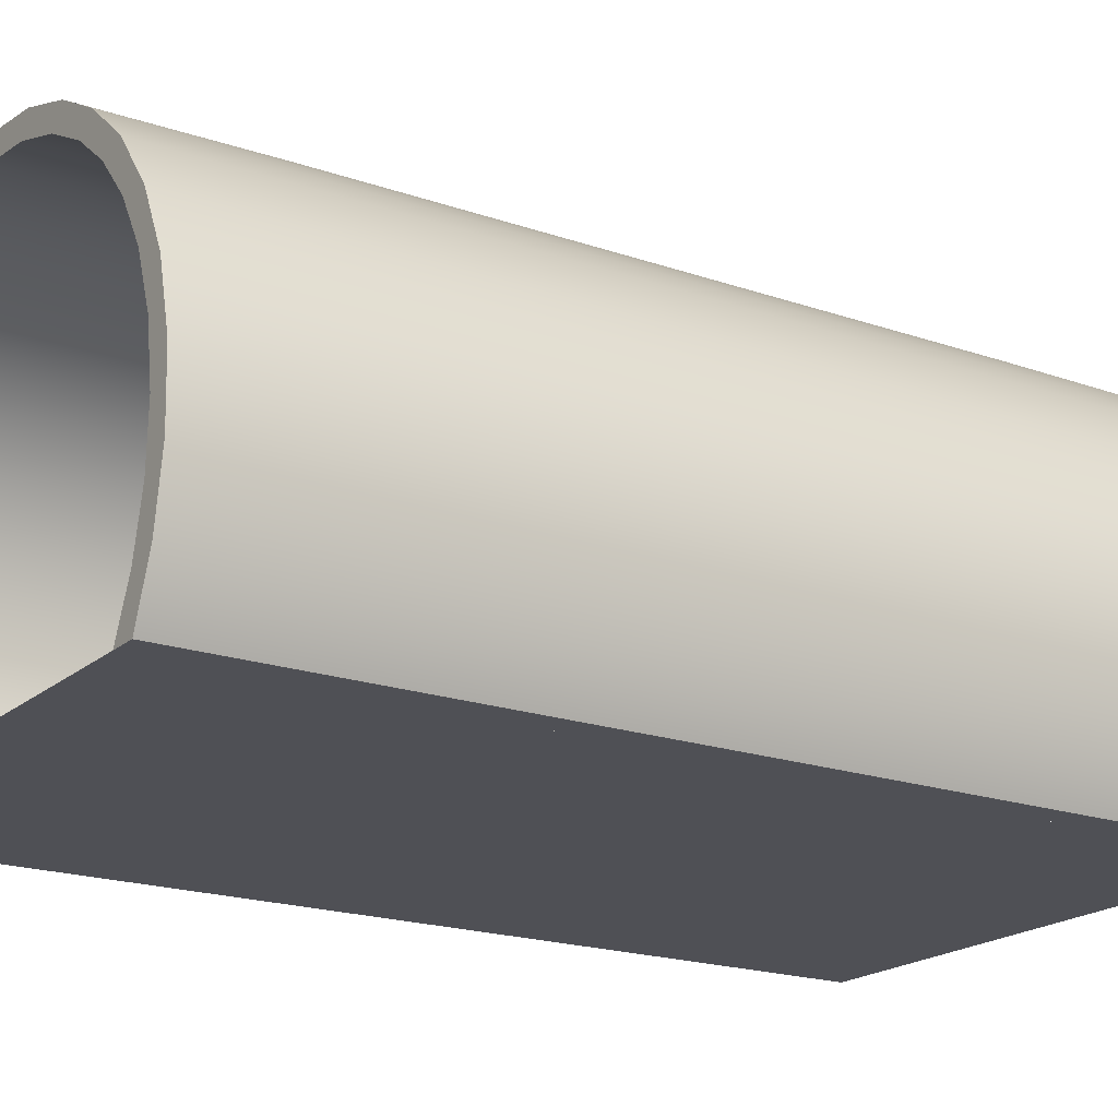
<metadata>
{"format":"obj","ext":"obj","renderer":"f3d","projection":"perspective","resolution":1024,"background":"white","views":[{"elev":-19.4,"azim":56.9,"up":"+Y"}]}
</metadata>
<code>
v 0 0 0
v -0.9861 2.62 0
v -0.9861 2.62 -14.26
v -0.9861 2.62 -28.53
v -0.9861 2.62 -42.79
v -1.427 5.446 0
v -1.427 5.446 -14.26
v -1.427 5.446 -28.53
v -1.427 5.446 -42.79
v -1.267 8.364 0
v -1.267 8.364 -14.26
v -1.267 8.364 -28.53
v -1.267 8.364 -42.79
v -0.5359 11.08 0
v -0.5359 11.08 -14.26
v -0.5359 11.08 -28.53
v -0.5359 11.08 -42.79
v 0.7012 13.55 0
v 0.7012 13.55 -14.26
v 0.7012 13.55 -28.53
v 0.7012 13.55 -42.79
v 2.303 15.61 0
v 2.303 15.61 -14.26
v 2.303 15.61 -28.53
v 2.303 15.61 -42.79
v 4.419 17.45 0
v 4.419 17.45 -14.26
v 4.419 17.45 -28.53
v 4.419 17.45 -42.79
v 6.94 18.86 0
v 6.94 18.86 -14.26
v 6.94 18.86 -28.53
v 6.94 18.86 -42.79
v 9.72 19.71 0
v 9.72 19.71 -14.26
v 9.72 19.71 -28.53
v 9.72 19.71 -42.79
v 12.62 19.97 0
v 12.62 19.97 -14.26
v 12.62 19.97 -28.53
v 12.62 19.97 -42.79
v 15.44 19.62 0
v 15.44 19.62 -14.26
v 15.44 19.62 -28.53
v 15.44 19.62 -42.79
v 18.02 18.76 0
v 18.02 18.76 -14.26
v 18.02 18.76 -28.53
v 18.02 18.76 -42.79
v 20.28 17.48 0
v 20.28 17.48 -14.26
v 20.28 17.48 -28.53
v 20.28 17.48 -42.79
v 22.37 15.69 0
v 22.37 15.69 -14.26
v 22.37 15.69 -28.53
v 22.37 15.69 -42.79
v 24.13 13.41 0
v 24.13 13.41 -14.26
v 24.13 13.41 -28.53
v 24.13 13.41 -42.79
v 25.35 10.88 0
v 25.35 10.88 -14.26
v 25.35 10.88 -28.53
v 25.35 10.88 -42.79
v 26.05 8.087 0
v 26.05 8.087 -14.26
v 26.05 8.087 -28.53
v 26.05 8.087 -42.79
v 26.16 5.228 0
v 26.16 5.228 -14.26
v 26.16 5.228 -28.53
v 26.16 5.228 -42.79
v 25.69 2.483 0
v 25.69 2.483 -14.26
v 25.69 2.483 -28.53
v 24.74 -5.958e-10 0
v 0 0 -42.79
v 0 0 -38.51
v 0 0 -34.23
v 0 0 -29.95
v 0 0 -25.67
v 0 0 -21.39
v 0 0 -17.12
v 0 0 -12.84
v 0 0 -8.558
v 0 0 -4.279
v 24.74 -5.958e-10 -4.279
v 24.74 -5.958e-10 -8.558
v 24.74 -5.958e-10 -12.84
v 24.74 -5.958e-10 -17.12
v 24.74 -5.958e-10 -21.39
v 24.74 -5.958e-10 -25.67
v 24.74 -5.958e-10 -29.95
v 24.74 -5.958e-10 -34.23
v 24.74 -5.958e-10 -38.51
v -0.9861 2.62 -7.131
v -0.5575 1.279 -14.26
v -0.5575 1.279 -7.131
v -1.427 5.446 -7.131
v -1.28 4.023 -14.26
v -1.28 4.023 -7.131
v -0.5359 11.08 -7.131
v -0.9666 9.758 -14.26
v -1.267 8.364 -7.131
v -0.9666 9.758 -7.131
v 0.7012 13.55 -7.131
v 0.03158 12.37 -14.26
v 0.03158 12.37 -7.131
v 2.303 15.61 -7.131
v 1.44 14.6 -14.26
v 1.44 14.6 -7.131
v 4.419 17.45 -7.131
v 3.3 16.57 -14.26
v 3.3 16.57 -7.131
v 6.94 18.86 -7.131
v 5.632 18.21 -14.26
v 5.632 18.21 -7.131
v 12.62 19.97 -7.131
v 11.17 19.92 -14.26
v 9.72 19.71 -7.131
v 11.17 19.92 -7.131
v 15.44 19.62 -7.131
v 14.05 19.87 -14.26
v 14.05 19.87 -7.131
v 18.02 18.76 -7.131
v 16.77 19.25 -14.26
v 16.77 19.25 -7.131
v 20.28 17.48 -7.131
v 19.2 18.16 -14.26
v 19.2 18.16 -7.131
v 22.37 15.69 -7.131
v 21.35 16.65 -14.26
v 21.35 16.65 -7.131
v 25.35 10.88 -7.131
v 24.8 12.19 -14.26
v 24.13 13.41 -7.131
v 24.8 12.19 -7.131
v 26.16 5.228 -7.131
v 26.18 6.655 -14.26
v 26.05 8.087 -7.131
v 26.18 6.655 -7.131
v 25.69 2.483 -7.131
v 25.99 3.831 -14.26
v 25.99 3.831 -7.131
v 25.27 1.201 -14.26
v 25.27 1.201 -7.131
v 24.74 -5.958e-10 -42.79
v 26.16 5.228 -35.66
v 26.05 8.087 -35.66
v 26.18 6.655 -28.53
v 26.18 6.655 -35.66
v 25.35 10.88 -35.66
v 24.13 13.41 -35.66
v 24.8 12.19 -28.53
v 24.8 12.19 -35.66
v 22.37 15.69 -35.66
v 20.28 17.48 -35.66
v 21.35 16.65 -28.53
v 21.35 16.65 -35.66
v 18.02 18.76 -35.66
v 19.2 18.16 -28.53
v 19.2 18.16 -35.66
v 15.44 19.62 -35.66
v 16.77 19.25 -28.53
v 16.77 19.25 -35.66
v 12.62 19.97 -35.66
v 14.05 19.87 -28.53
v 14.05 19.87 -35.66
v 9.72 19.71 -35.66
v 11.17 19.92 -28.53
v 11.17 19.92 -35.66
v 6.94 18.86 -35.66
v 4.419 17.45 -35.66
v 5.632 18.21 -28.53
v 5.632 18.21 -35.66
v 2.303 15.61 -35.66
v 3.3 16.57 -28.53
v 3.3 16.57 -35.66
v 0.7012 13.55 -35.66
v 1.44 14.6 -28.53
v 1.44 14.6 -35.66
v -0.5359 11.08 -35.66
v 0.03158 12.37 -28.53
v 0.03158 12.37 -35.66
v -1.267 8.364 -35.66
v -0.9666 9.758 -28.53
v -0.9666 9.758 -35.66
v -1.427 5.446 -35.66
v -0.9861 2.62 -35.66
v -1.28 4.023 -28.53
v -1.28 4.023 -35.66
v -0.5575 1.279 -28.53
v -0.5575 1.279 -35.66
v 1.177 0 0
v 24.74 -5.958e-10 0
v 0 0 0
v -0.9861 2.62 0
v -1.427 5.446 0
v -1.267 8.364 0
v -0.5359 11.08 0
v 0.7012 13.55 0
v 2.303 15.61 0
v 4.419 17.45 0
v 6.94 18.86 0
v 9.72 19.71 0
v 12.62 19.97 0
v 15.44 19.62 0
v 18.02 18.76 0
v 20.28 17.48 0
v 22.37 15.69 0
v 24.13 13.41 0
v 25.35 10.88 0
v 26.05 8.087 0
v 26.16 5.228 0
v 25.69 2.483 0
v 23.56 -5.675e-10 0
v 24.47 2.067 0
v 25.02 4.373 0
v 25.13 6.817 0
v 24.76 9.27 0
v 23.93 11.6 0
v 22.7 13.67 0
v 21.17 15.41 0
v 19.46 16.78 0
v 17.4 17.89 0
v 15.05 18.64 0
v 12.49 18.92 0
v 9.866 18.68 0
v 7.352 17.9 0
v 5.097 16.65 0
v 3.21 15.05 0
v 1.743 13.24 0
v 0.3042 10.34 0
v -0.3781 6.938 0
v -0.09179 3.353 0
v 1.177 0 -42.79
v 24.74 -5.958e-10 -42.79
v 0 0 -42.79
v -0.9861 2.62 -42.79
v -1.427 5.446 -42.79
v -1.267 8.364 -42.79
v -0.5359 11.08 -42.79
v 0.7012 13.55 -42.79
v 2.303 15.61 -42.79
v 4.419 17.45 -42.79
v 6.94 18.86 -42.79
v 9.72 19.71 -42.79
v 12.62 19.97 -42.79
v 15.44 19.62 -42.79
v 18.02 18.76 -42.79
v 20.28 17.48 -42.79
v 22.37 15.69 -42.79
v 24.13 13.41 -42.79
v 25.35 10.88 -42.79
v 26.05 8.087 -42.79
v 26.16 5.228 -42.79
v 23.56 -5.675e-10 -42.79
v 24.47 2.067 -42.79
v 25.02 4.373 -42.79
v 25.13 6.817 -42.79
v 24.76 9.27 -42.79
v 23.93 11.6 -42.79
v 22.7 13.67 -42.79
v 21.17 15.41 -42.79
v 19.46 16.78 -42.79
v 17.4 17.89 -42.79
v 15.05 18.64 -42.79
v 12.49 18.92 -42.79
v 9.866 18.68 -42.79
v 7.352 17.9 -42.79
v 5.097 16.65 -42.79
v 3.21 15.05 -42.79
v 1.743 13.24 -42.79
v 0.3042 10.34 -42.79
v -0.3781 6.938 -42.79
v -0.09179 3.353 -42.79
v 0.1363 2.482 -14.26
v 0.1363 2.482 -28.53
v -0.3662 5.192 -14.26
v -0.3662 5.192 -28.53
v -0.2674 8.003 -14.26
v -0.2674 8.003 -28.53
v 0.4075 10.63 -14.26
v 0.4075 10.63 -28.53
v 1.59 13 -14.26
v 1.59 13 -28.53
v 3.142 14.98 -14.26
v 3.142 14.98 -28.53
v 5.21 16.73 -14.26
v 5.21 16.73 -28.53
v 7.666 18.03 -14.26
v 7.666 18.03 -28.53
v 10.37 18.77 -14.26
v 10.37 18.77 -28.53
v 13.16 18.9 -14.26
v 13.16 18.9 -28.53
v 15.83 18.45 -14.26
v 15.83 18.45 -28.53
v 18.24 17.5 -14.26
v 18.24 17.5 -28.53
v 20.35 16.13 -14.26
v 20.35 16.13 -28.53
v 22.25 14.25 -14.26
v 22.25 14.25 -28.53
v 23.76 11.93 -14.26
v 23.76 11.93 -28.53
v 24.74 9.319 -14.26
v 24.74 9.319 -28.53
v 25.14 6.542 -14.26
v 25.14 6.542 -28.53
v 24.92 3.796 -14.26
v 24.92 3.796 -28.53
v 24.17 1.262 -14.26
v 24.17 1.262 -28.53
v 1.177 0 -42.79
v 1.177 0 -38.51
v 1.177 0 -34.23
v 1.177 0 -29.95
v 1.177 0 -25.67
v 1.177 0 -21.39
v 1.177 0 -17.12
v 1.177 0 -12.84
v 1.177 0 -8.558
v 1.177 0 -4.279
v 23.56 -5.675e-10 0
v 23.56 -5.675e-10 -4.279
v 23.56 -5.675e-10 -8.558
v 23.56 -5.675e-10 -12.84
v 23.56 -5.675e-10 -17.12
v 23.56 -5.675e-10 -21.39
v 23.56 -5.675e-10 -25.67
v 23.56 -5.675e-10 -29.95
v 23.56 -5.675e-10 -34.23
v 23.56 -5.675e-10 -38.51
v 23.56 -5.675e-10 -42.79
v 1.177 0 0
v -0.09179 3.353 0
v -0.3781 6.938 0
v 0.3042 10.34 0
v 1.743 13.24 0
v 3.21 15.05 0
v 5.097 16.65 0
v 7.352 17.9 0
v 9.866 18.68 0
v 12.49 18.92 0
v 15.05 18.64 0
v 17.4 17.89 0
v 19.46 16.78 0
v 21.17 15.41 0
v 22.7 13.67 0
v 23.93 11.6 0
v 24.76 9.27 0
v 25.13 6.817 0
v 25.02 4.373 0
v 24.47 2.067 0
v 0.4075 10.63 -7.131
v 0.004367 9.35 -14.26
v -0.2674 8.003 -7.131
v 0.004367 9.35 -7.131
v 3.142 14.98 -7.131
v 2.304 14.01 -14.26
v 1.59 13 -7.131
v 2.304 14.01 -7.131
v 5.21 16.73 -7.131
v 4.115 15.9 -14.26
v 4.115 15.9 -7.131
v 7.666 18.03 -7.131
v 6.393 17.44 -14.26
v 6.393 17.44 -7.131
v 10.37 18.77 -7.131
v 8.995 18.47 -14.26
v 8.995 18.47 -7.131
v 13.16 18.9 -7.131
v 11.77 18.91 -14.26
v 11.77 18.91 -7.131
v 15.83 18.45 -7.131
v 14.52 18.74 -14.26
v 14.52 18.74 -7.131
v 18.24 17.5 -7.131
v 17.08 18.03 -14.26
v 17.08 18.03 -7.131
v 20.35 16.13 -7.131
v 19.33 16.86 -14.26
v 19.33 16.86 -7.131
v 22.25 14.25 -7.131
v 21.33 15.25 -14.26
v 21.33 15.25 -7.131
v 23.76 11.93 -7.131
v 23.06 13.14 -14.26
v 23.06 13.14 -7.131
v 24.74 9.319 -7.131
v 24.32 10.66 -14.26
v 24.32 10.66 -7.131
v 25.14 6.542 -7.131
v 25.02 7.939 -14.26
v 25.02 7.939 -7.131
v 24.92 3.796 -7.131
v 25.1 5.153 -14.26
v 25.1 5.153 -7.131
v 24.17 1.262 -7.131
v 24.61 2.493 -14.26
v 24.61 2.493 -7.131
v 24.47 2.067 -42.79
v 25.02 4.373 -42.79
v 25.13 6.817 -42.79
v 24.76 9.27 -42.79
v 23.93 11.6 -42.79
v 22.7 13.67 -42.79
v 21.17 15.41 -42.79
v 19.46 16.78 -42.79
v 17.4 17.89 -42.79
v 15.05 18.64 -42.79
v 12.49 18.92 -42.79
v 9.866 18.68 -42.79
v 7.352 17.9 -42.79
v 5.097 16.65 -42.79
v 3.21 15.05 -42.79
v 1.743 13.24 -42.79
v 0.3042 10.34 -42.79
v -0.3781 6.938 -42.79
v -0.09179 3.353 -42.79
v 24.17 1.262 -35.66
v 24.92 3.796 -35.66
v 24.61 2.493 -28.53
v 24.61 2.493 -35.66
v 25.14 6.542 -35.66
v 25.1 5.153 -28.53
v 25.1 5.153 -35.66
v 24.74 9.319 -35.66
v 25.02 7.939 -28.53
v 25.02 7.939 -35.66
v 23.76 11.93 -35.66
v 24.32 10.66 -28.53
v 24.32 10.66 -35.66
v 22.25 14.25 -35.66
v 23.06 13.14 -28.53
v 23.06 13.14 -35.66
v 20.35 16.13 -35.66
v 21.33 15.25 -28.53
v 21.33 15.25 -35.66
v 18.24 17.5 -35.66
v 19.33 16.86 -28.53
v 19.33 16.86 -35.66
v 15.83 18.45 -35.66
v 17.08 18.03 -28.53
v 17.08 18.03 -35.66
v 13.16 18.9 -35.66
v 14.52 18.74 -28.53
v 14.52 18.74 -35.66
v 10.37 18.77 -35.66
v 11.77 18.91 -28.53
v 11.77 18.91 -35.66
v 7.666 18.03 -35.66
v 8.995 18.47 -28.53
v 8.995 18.47 -35.66
v 5.21 16.73 -35.66
v 6.393 17.44 -28.53
v 6.393 17.44 -35.66
v 3.142 14.98 -35.66
v 4.115 15.9 -28.53
v 4.115 15.9 -35.66
v 1.59 13 -35.66
v 2.304 14.01 -28.53
v 2.304 14.01 -35.66
v 0.4075 10.63 -35.66
v -0.2674 8.003 -35.66
v 0.004367 9.35 -28.53
v 0.004367 9.35 -35.66
v 24.74 -5.958e-10 -42.79
v 23.56 -5.675e-10 -42.79
v 24.74 -5.958e-10 -38.51
v 24.74 -5.958e-10 -34.23
v 24.74 -5.958e-10 -29.95
v 24.74 -5.958e-10 -25.67
v 24.74 -5.958e-10 -21.39
v 24.74 -5.958e-10 -17.12
v 24.74 -5.958e-10 -12.84
v 24.74 -5.958e-10 -8.558
v 24.74 -5.958e-10 -4.279
v 24.74 -5.958e-10 0
v 23.56 -5.675e-10 0
v 23.56 -5.675e-10 -4.279
v 23.56 -5.675e-10 -8.558
v 23.56 -5.675e-10 -12.84
v 23.56 -5.675e-10 -17.12
v 23.56 -5.675e-10 -21.39
v 23.56 -5.675e-10 -25.67
v 23.56 -5.675e-10 -29.95
v 23.56 -5.675e-10 -34.23
v 23.56 -5.675e-10 -38.51
v 1.177 0 0
v 0 0 0
v 0 0 -4.279
v 0 0 -8.558
v 0 0 -12.84
v 0 0 -17.12
v 0 0 -21.39
v 0 0 -25.67
v 0 0 -29.95
v 0 0 -34.23
v 0 0 -38.51
v 0 0 -42.79
v 1.177 0 -42.79
v 1.177 0 -38.51
v 1.177 0 -34.23
v 1.177 0 -29.95
v 1.177 0 -25.67
v 1.177 0 -21.39
v 1.177 0 -17.12
v 1.177 0 -12.84
v 1.177 0 -8.558
v 1.177 0 -4.279
f 3 98 99 97
f 190 194 193 4
f 7 101 102 100
f 101 3 97 102
f 191 4 3 101
f 101 7 8 191
f 192 190 4 191
f 189 192 191 8
f 12 8 7 11
f 15 104 106 103
f 104 11 105 106
f 187 12 11 104
f 104 15 16 187
f 188 186 12 187
f 183 188 187 16
f 19 108 109 107
f 108 15 103 109
f 184 16 15 108
f 108 19 20 184
f 185 183 16 184
f 180 185 184 20
f 23 111 112 110
f 111 19 107 112
f 181 20 19 111
f 111 23 24 181
f 182 180 20 181
f 177 182 181 24
f 27 114 115 113
f 114 23 110 115
f 178 24 23 114
f 114 27 28 178
f 179 177 24 178
f 174 179 178 28
f 31 117 118 116
f 117 27 113 118
f 175 28 27 117
f 117 31 32 175
f 176 174 28 175
f 173 176 175 32
f 36 32 31 35
f 39 120 122 119
f 120 35 121 122
f 171 36 35 120
f 120 39 40 171
f 172 170 36 171
f 167 172 171 40
f 43 124 125 123
f 124 39 119 125
f 168 40 39 124
f 124 43 44 168
f 169 167 40 168
f 164 169 168 44
f 47 127 128 126
f 127 43 123 128
f 165 44 43 127
f 127 47 48 165
f 166 164 44 165
f 161 166 165 48
f 51 130 131 129
f 130 47 126 131
f 162 48 47 130
f 130 51 52 162
f 163 161 48 162
f 158 163 162 52
f 55 133 134 132
f 133 51 129 134
f 159 52 51 133
f 133 55 56 159
f 160 158 52 159
f 157 160 159 56
f 60 56 55 59
f 63 136 138 135
f 136 59 137 138
f 155 60 59 136
f 136 63 64 155
f 156 154 60 155
f 153 156 155 64
f 68 64 63 67
f 71 140 142 139
f 140 67 141 142
f 151 68 67 140
f 140 71 72 151
f 152 150 68 151
f 149 152 151 72
f 75 144 145 143
f 144 71 139 145
f 144 75 76
f 72 71 144
f 76 72 144
f 146 75 143 147
f 99 1 2
f 86 87 99
f 1 99 87
f 99 2 97
f 100 6 10 105
f 102 97 2
f 6 100 102
f 6 102 2
f 85 86 99 98
f 98 83 84
f 85 98 84
f 10 106 105
f 3 4 193 98
f 105 11 7 100
f 106 10 14
f 109 14 18
f 14 109 103
f 109 18 107
f 106 14 103
f 22 112 18
f 26 30 118
f 115 22 26
f 34 121 116 30
f 107 18 112
f 22 110 112
f 26 113 115
f 26 118 113
f 115 110 22
f 121 35 31 116
f 122 121 34
f 116 118 30
f 34 38 119 122
f 193 82 83
f 80 81 193 194
f 81 82 193
f 98 193 83
f 12 186 189 8
f 79 80 194
f 5 190 192
f 79 194 78
f 78 194 5
f 5 192 9
f 190 5 194
f 186 13 9 189
f 188 13 186
f 17 13 188
f 192 189 9
f 17 183 185
f 21 180 182
f 21 185 180
f 25 177 179
f 29 179 174
f 36 170 173 32
f 25 182 177
f 17 185 21
f 174 176 29
f 25 21 182
f 29 25 179
f 29 176 33
f 170 37 33 173
f 172 37 170
f 41 37 172 167
f 176 173 33
f 188 183 17
f 125 38 42
f 38 125 119
f 125 42 123
f 42 46 126 128
f 50 54 134 129
f 131 46 50
f 58 137 132 54
f 123 42 128
f 50 129 131
f 131 126 46
f 54 132 134
f 137 59 55 132
f 137 58 138
f 135 62 66 141
f 62 135 138
f 58 62 138
f 70 142 66
f 70 74 143 145
f 74 77 147
f 77 88 147
f 141 66 142
f 141 67 63 135
f 70 139 142
f 145 139 70
f 74 147 143
f 89 90 146 147
f 89 147 88
f 41 167 169
f 45 164 166
f 45 169 164
f 49 161 163
f 53 163 158
f 60 154 157 56
f 49 166 161
f 41 169 45
f 158 160 53
f 49 45 166
f 53 49 163
f 53 160 57
f 154 61 57 157
f 156 61 154
f 65 61 156
f 160 157 57
f 68 150 153 64
f 76 149 72
f 92 146 91
f 90 91 146
f 92 93 76
f 93 94 76
f 92 76 146
f 95 76 94
f 150 69 65 153
f 152 69 150
f 73 69 152
f 156 153 65
f 96 148 76
f 73 76 148
f 76 73 149
f 152 149 73
f 96 76 95
f 146 76 75
f 219 215 220
f 221 214 213
f 215 214 220
f 220 214 221
f 219 216 215
f 218 217 196
f 218 216 219
f 196 216 218
f 222 221 213
f 223 222 212
f 213 212 222
f 211 224 223
f 210 224 211
f 212 211 223
f 226 225 210
f 224 210 225
f 209 226 210
f 208 227 209
f 226 209 227
f 207 227 208
f 198 195 236
f 201 234 233
f 198 197 195
f 236 235 199
f 234 201 200
f 199 235 200
f 235 234 200
f 198 236 199
f 202 201 233
f 205 229 206
f 206 228 207
f 227 207 228
f 229 228 206
f 205 230 229
f 203 202 232
f 231 203 232
f 205 204 230
f 231 230 204
f 203 231 204
f 232 202 233
f 261 257 260
f 259 260 257
f 262 255 256
f 257 261 256
f 261 262 256
f 259 238 258
f 255 262 263
f 238 259 257
f 254 255 263
f 253 254 264
f 263 264 254
f 252 253 265
f 264 265 253
f 266 252 265
f 252 267 251
f 250 251 268
f 267 268 251
f 249 250 268
f 266 267 252
f 240 277 237
f 243 274 275
f 240 237 239
f 277 241 276
f 275 242 243
f 241 242 276
f 276 242 275
f 240 241 277
f 244 274 243
f 247 248 270
f 248 249 269
f 268 269 249
f 270 248 269
f 247 270 271
f 245 273 244
f 272 273 245
f 247 271 246
f 272 246 271
f 245 246 272
f 273 274 244
f 281 280 278 279
f 283 282 280 281
f 284 357 360 358
f 358 360 359 282
f 468 358 282 283
f 358 468 285 284
f 469 468 283 467
f 466 285 468 469
f 287 286 284 285
f 288 361 364 362
f 362 364 363 286
f 464 362 286 287
f 362 464 289 288
f 465 464 287 463
f 460 289 464 465
f 290 365 367 366
f 366 367 361 288
f 461 366 288 289
f 366 461 291 290
f 462 461 289 460
f 457 291 461 462
f 292 368 370 369
f 369 370 365 290
f 458 369 290 291
f 369 458 293 292
f 459 458 291 457
f 454 293 458 459
f 294 371 373 372
f 372 373 368 292
f 455 372 292 293
f 372 455 295 294
f 456 455 293 454
f 451 295 455 456
f 296 374 376 375
f 375 376 371 294
f 452 375 294 295
f 375 452 297 296
f 453 452 295 451
f 448 297 452 453
f 298 377 379 378
f 378 379 374 296
f 449 378 296 297
f 378 449 299 298
f 450 449 297 448
f 445 299 449 450
f 300 380 382 381
f 381 382 377 298
f 446 381 298 299
f 381 446 301 300
f 447 446 299 445
f 442 301 446 447
f 302 383 385 384
f 384 385 380 300
f 443 384 300 301
f 384 443 303 302
f 444 443 301 442
f 439 303 443 444
f 304 386 388 387
f 387 388 383 302
f 440 387 302 303
f 387 440 305 304
f 441 440 303 439
f 436 305 440 441
f 306 389 391 390
f 390 391 386 304
f 437 390 304 305
f 390 437 307 306
f 438 437 305 436
f 433 307 437 438
f 308 392 394 393
f 393 394 389 306
f 434 393 306 307
f 393 434 309 308
f 435 434 307 433
f 430 309 434 435
f 310 395 397 396
f 396 397 392 308
f 431 396 308 309
f 396 431 311 310
f 432 431 309 430
f 427 311 431 432
f 312 398 400 399
f 399 400 395 310
f 428 399 310 311
f 399 428 313 312
f 429 428 311 427
f 424 313 428 429
f 314 401 403 402
f 402 403 398 312
f 425 402 312 313
f 402 425 315 314
f 426 425 313 424
f 423 315 425 426
f 325 338 337
f 338 278 280 339
f 278 338 325
f 359 360 339
f 340 339 360
f 340 360 357
f 363 341 340 357
f 339 280 359
f 278 324 323
f 278 322 321
f 323 322 278
f 324 278 325
f 280 282 359
f 363 357 284 286
f 341 364 361 342
f 367 342 361
f 363 364 341
f 343 342 367
f 344 368 373 345
f 343 365 370 344
f 345 371 376 346
f 343 367 365
f 344 370 368
f 345 373 371
f 346 376 374
f 379 347 346 374
f 279 321 320
f 279 319 318
f 320 319 279
f 321 279 278
f 281 279 422
f 283 281 467
f 466 463 287 285
f 317 279 318
f 317 316 422
f 279 317 422
f 421 469 467
f 421 467 281
f 421 420 469
f 466 469 420
f 419 463 466 420
f 281 422 421
f 419 465 463
f 418 462 460
f 418 460 465
f 417 459 457
f 416 456 454
f 416 454 459
f 417 457 462
f 418 465 419
f 416 459 417
f 418 417 462
f 415 453 451
f 415 414 453
f 448 453 414
f 413 450 448 414
f 456 416 415
f 415 451 456
f 347 377 382 348
f 380 348 382
f 348 380 385 349
f 350 388 386 351
f 349 385 383 350
f 351 391 389 352
f 350 383 388
f 351 386 391
f 352 389 394
f 394 392 353
f 353 352 394
f 353 392 397 354
f 354 397 395
f 400 354 395
f 355 398 403 356
f 401 326 356
f 400 355 354
f 326 401 327
f 355 400 398
f 356 403 401
f 401 314 329
f 331 330 314
f 329 314 330
f 328 401 329
f 328 327 401
f 314 315 331
f 413 445 450
f 412 442 447
f 412 447 445
f 411 439 444
f 410 436 441
f 410 441 439
f 411 444 442
f 412 445 413
f 410 439 411
f 412 411 442
f 438 409 408 433
f 435 433 408
f 407 430 435 408
f 436 410 409
f 409 438 436
f 407 432 430
f 406 429 427
f 406 427 432
f 333 332 315
f 315 334 333
f 334 315 423
f 407 406 432
f 405 424 429
f 405 429 406
f 404 426 424 405
f 404 423 426
f 404 336 423
f 335 423 336
f 335 334 423
f 332 331 315
f 347 379 377
f 480 481 482 483
f 478 479 484 485
f 477 478 485 486
f 479 480 483 484
f 475 476 487 488
f 474 475 488 489
f 472 473 490 491
f 470 472 491 471
f 473 474 489 490
f 476 477 486 487
f 513 492 493 494
f 511 512 495 496
f 510 511 496 497
f 512 513 494 495
f 508 509 498 499
f 507 508 499 500
f 505 506 501 502
f 504 505 502 503
f 506 507 500 501
f 509 510 497 498
v 1.177 -5.675e-10 -42.79
v 1.177 -5.675e-10 0
v 23.56 -5.675e-10 -42.79
v 23.56 -5.675e-10 0
f 517 515 514 516
v 23.56 -5.675e-10 -42.79
v 23.56 -5.675e-10 0
v 1.177 0 0
v 1.177 0 -42.79

</code>
